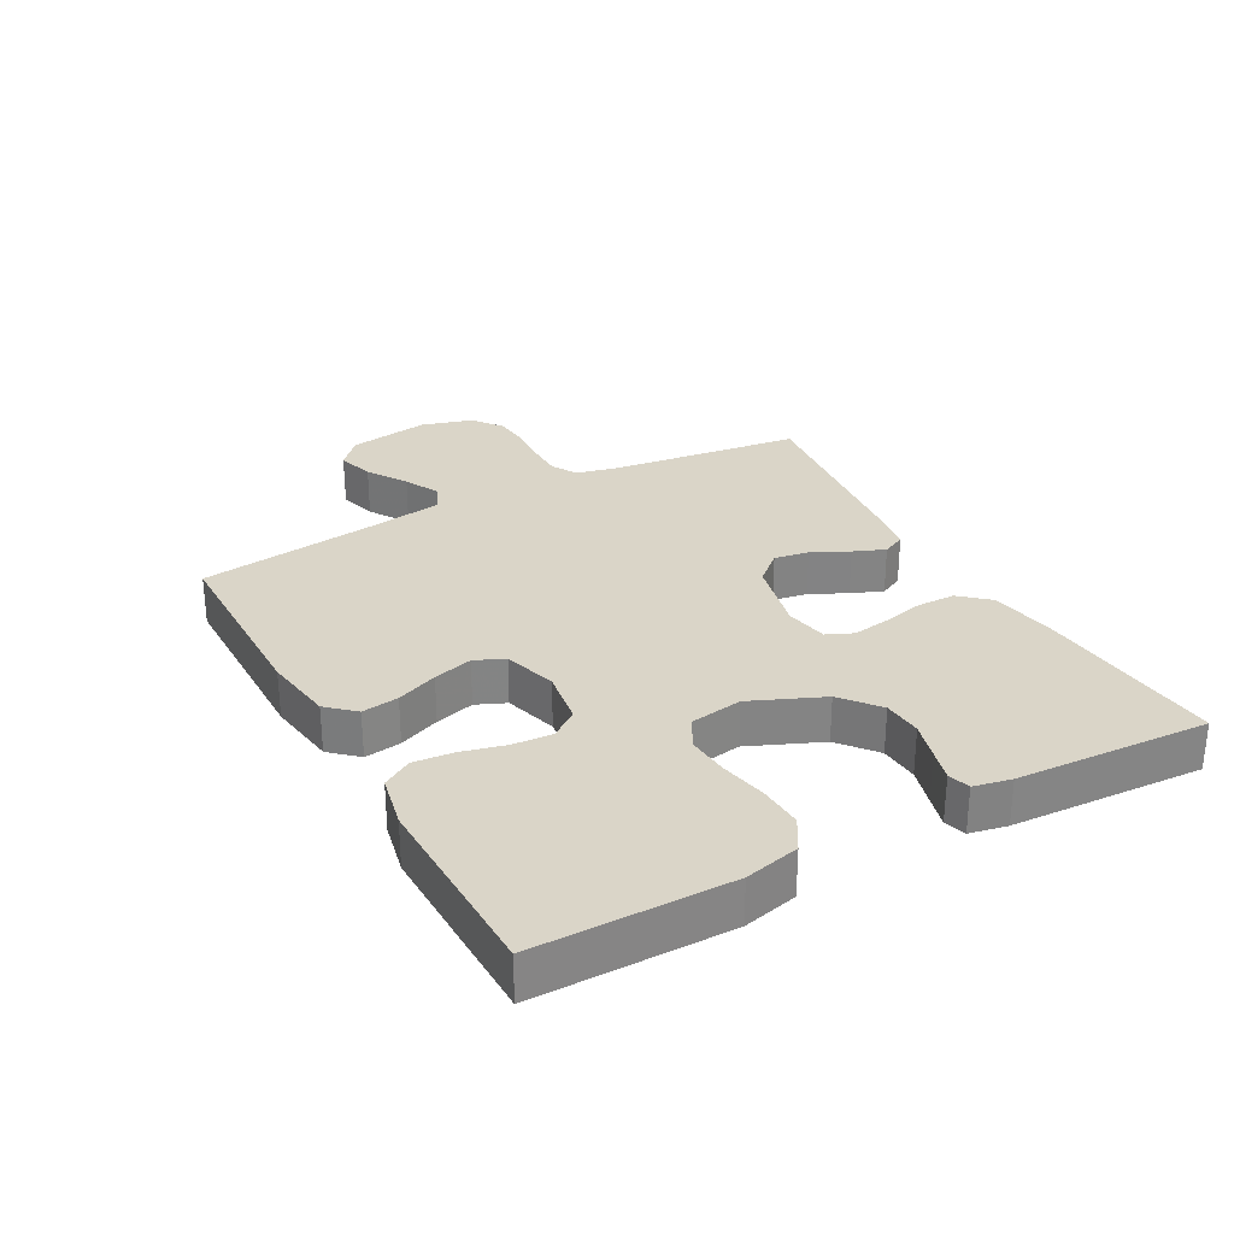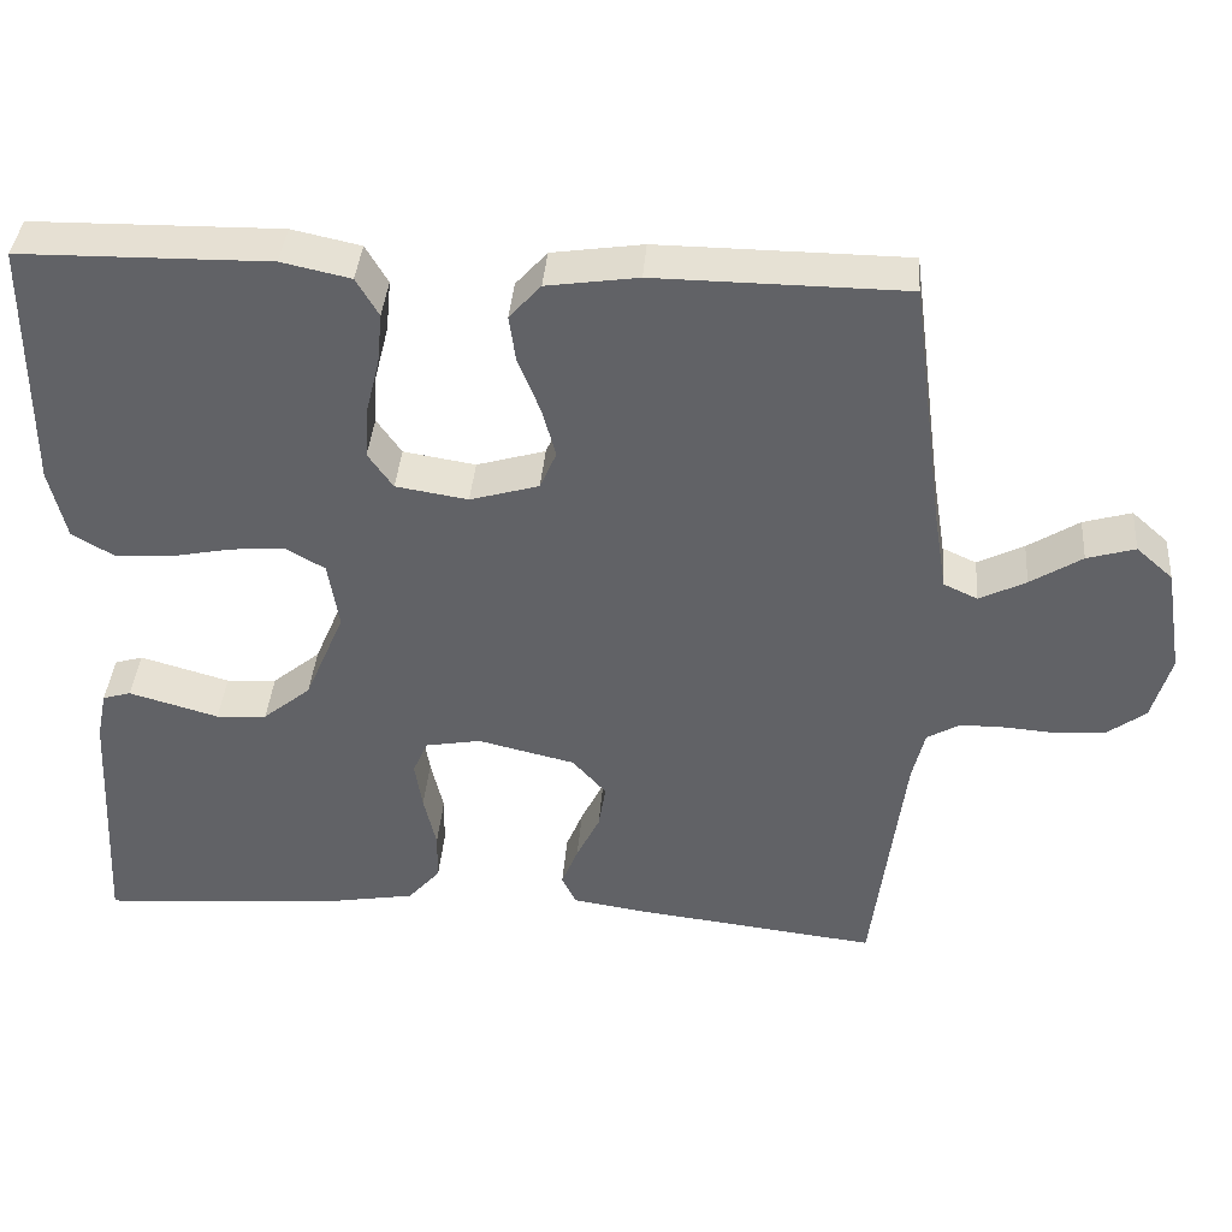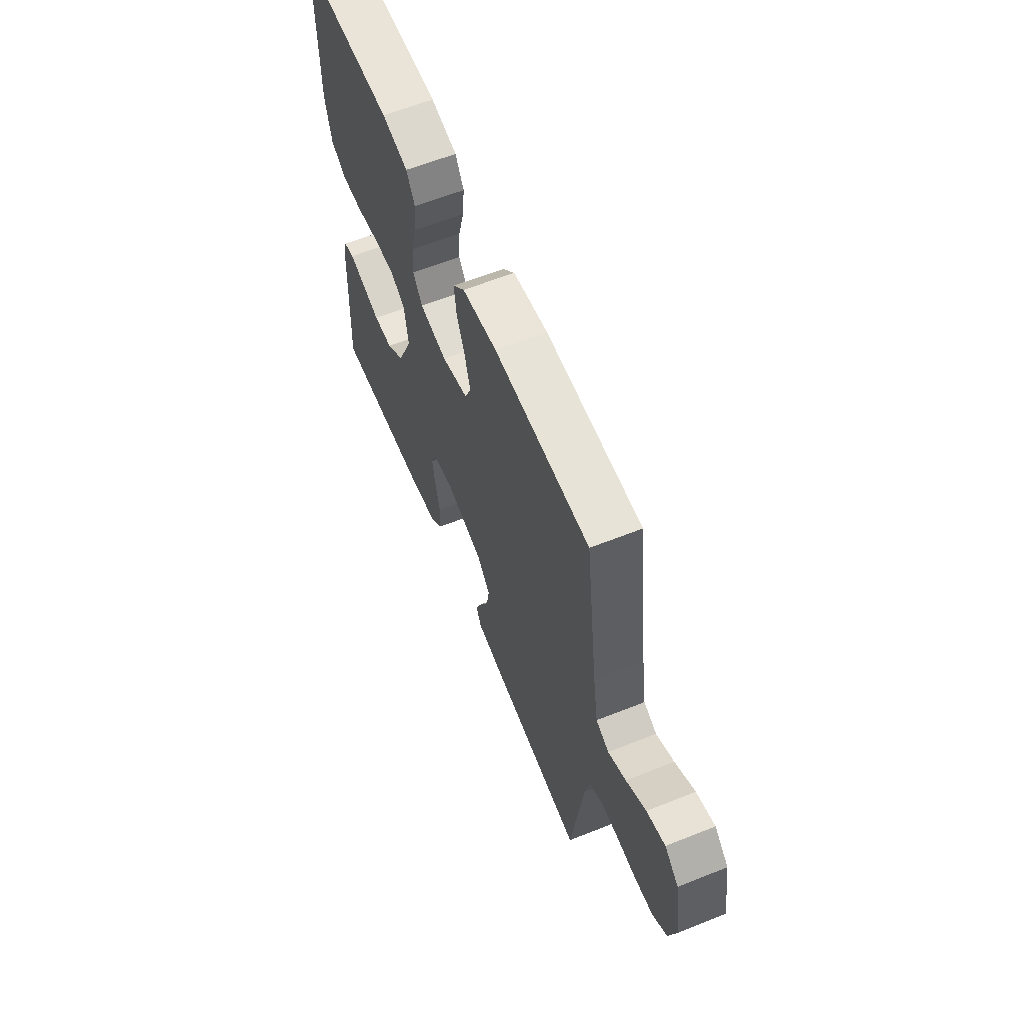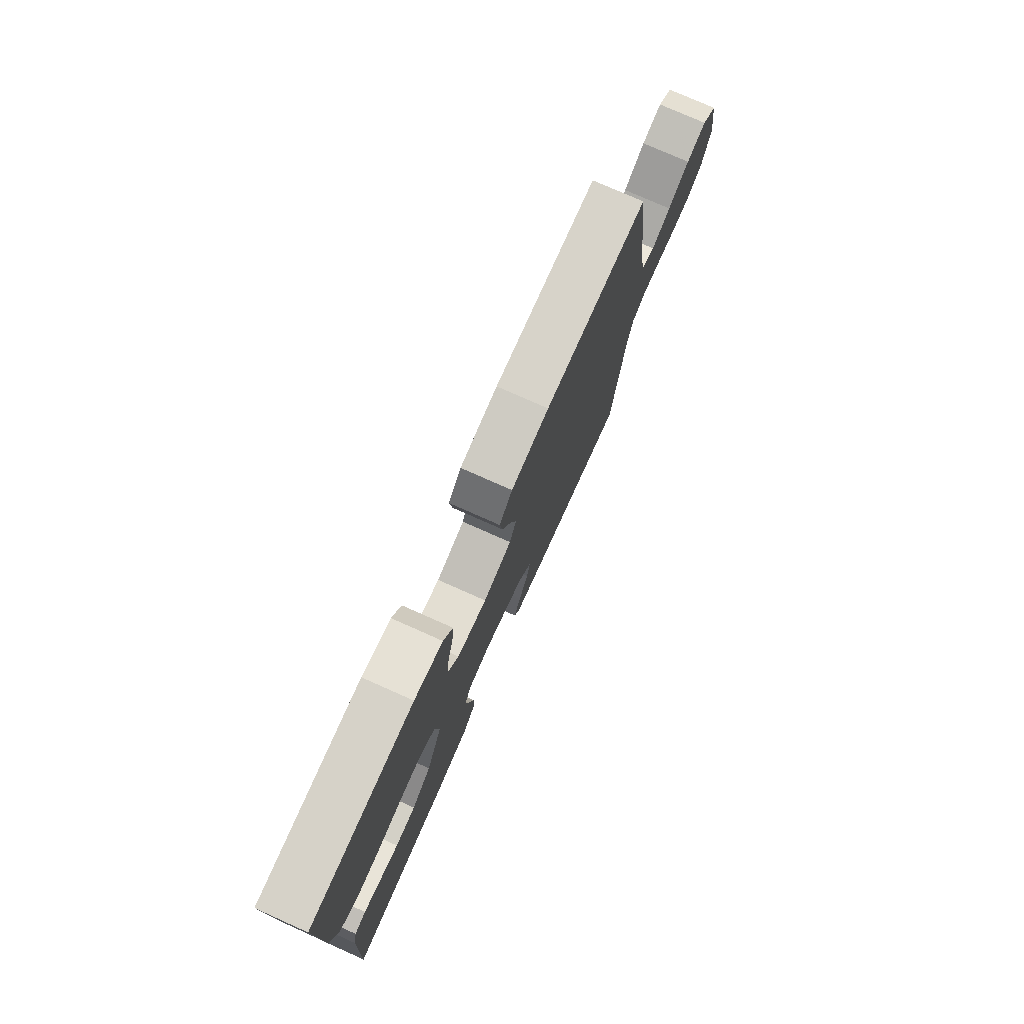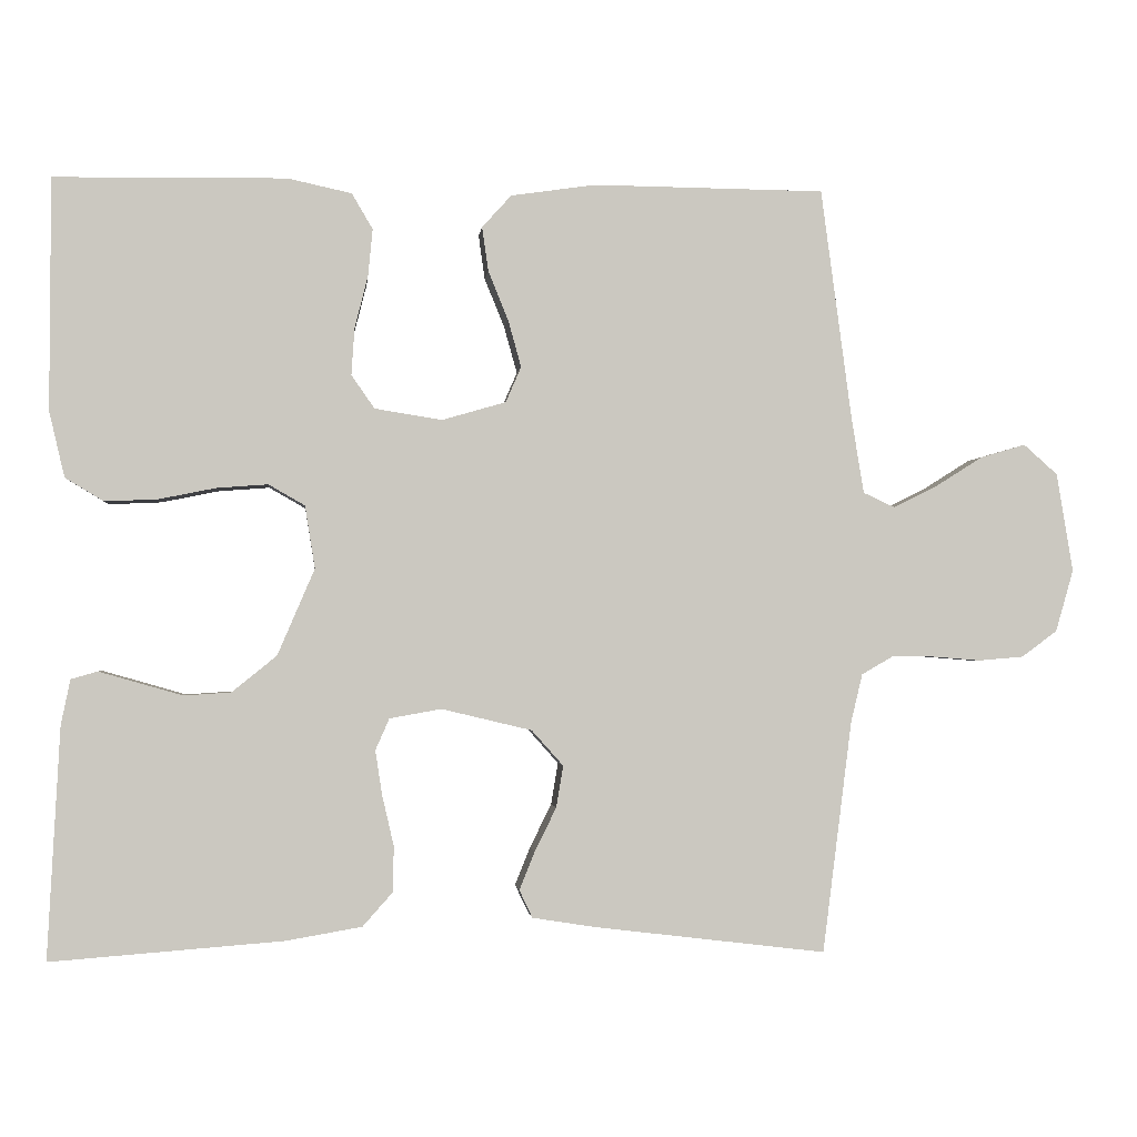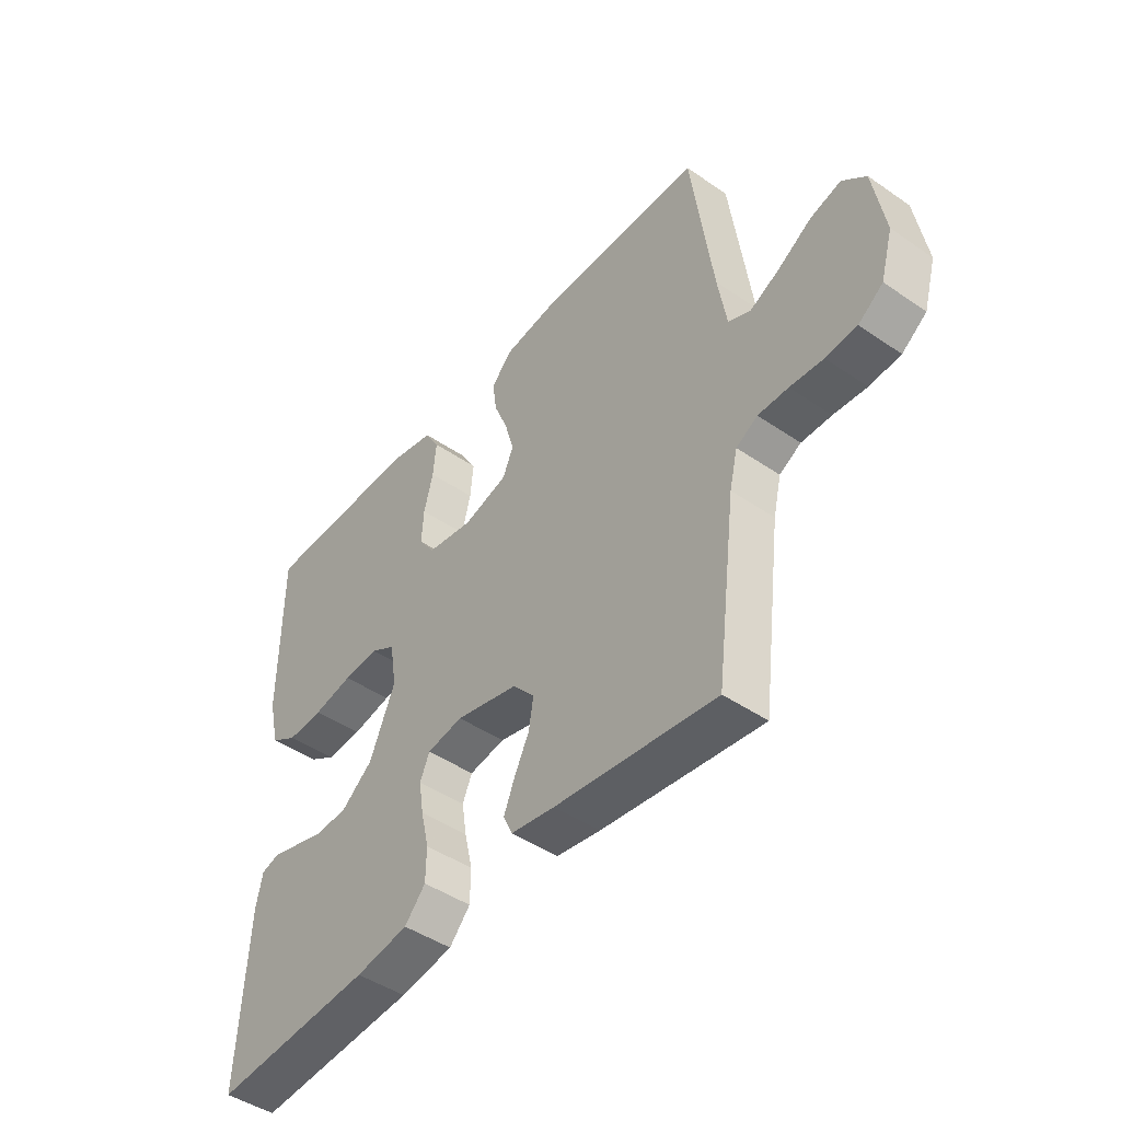
<metadata>
{"format":"obj","ext":"obj","renderer":"f3d","projection":"perspective","resolution":1024,"background":"white","views":[{"elev":29.1,"azim":61.2,"up":"+Y"},{"elev":38.8,"azim":-175.5,"up":"+Z"},{"elev":61.4,"azim":-112.1,"up":"+Z"},{"elev":76.8,"azim":114.0,"up":"+Z"},{"elev":-1.7,"azim":174.2,"up":"+Z"},{"elev":-45.8,"azim":-128.3,"up":"+Z"}]}
</metadata>
<code>
v 0.5 0.07 0.5
v 0.501 0.07 0.2
v 0.481 0.07 0.115
v 0.431 0.07 0.085
v 0.363 0.07 0.088
v 0.289 0.07 0.103
v 0.223 0.07 0.108
v 0.176 0.07 0.081
v 0.163 0.07 0
v 0.211 0.07 -0.112
v 0.269 0.07 -0.159
v 0.33 0.07 -0.163
v 0.389 0.07 -0.146
v 0.438 0.07 -0.132
v 0.472 0.07 -0.142
v 0.484 0.07 -0.2
v 0.5 0.07 -0.5
v 0.2 0.07 -0.477
v 0.101 0.07 -0.46
v 0.062 0.07 -0.416
v 0.061 0.07 -0.357
v 0.076 0.07 -0.292
v 0.085 0.07 -0.234
v 0.067 0.07 -0.193
v 0 0.07 -0.181
v -0.117 0.07 -0.209
v -0.158 0.07 -0.255
v -0.149 0.07 -0.309
v -0.121 0.07 -0.366
v -0.101 0.07 -0.415
v -0.118 0.07 -0.451
v -0.2 0.07 -0.464
v -0.5 0.07 -0.5
v -0.538 0.07 -0.2
v -0.553 0.07 -0.137
v -0.593 0.07 -0.114
v -0.649 0.07 -0.114
v -0.711 0.07 -0.119
v -0.769 0.07 -0.114
v -0.815 0.07 -0.08
v -0.838 0.07 0
v -0.817 0.07 0.128
v -0.773 0.07 0.167
v -0.715 0.07 0.15
v -0.653 0.07 0.111
v -0.597 0.07 0.083
v -0.556 0.07 0.102
v -0.54 0.07 0.2
v -0.5 0.07 0.5
v -0.2 0.07 0.503
v -0.09 0.07 0.487
v -0.052 0.07 0.445
v -0.06 0.07 0.388
v -0.086 0.07 0.324
v -0.103 0.07 0.263
v -0.083 0.07 0.217
v 0 0.07 0.193
v 0.087 0.07 0.207
v 0.117 0.07 0.25
v 0.113 0.07 0.311
v 0.096 0.07 0.378
v 0.09 0.07 0.44
v 0.117 0.07 0.486
v 0.2 0.07 0.504
v 0.5 0 0.5
v 0.501 0 0.2
v 0.481 0 0.115
v 0.431 0 0.085
v 0.363 0 0.088
v 0.289 0 0.103
v 0.223 0 0.108
v 0.176 0 0.081
v 0.163 0 0
v 0.211 0 -0.112
v 0.269 0 -0.159
v 0.33 0 -0.163
v 0.389 0 -0.146
v 0.438 0 -0.132
v 0.472 0 -0.142
v 0.484 0 -0.2
v 0.5 0 -0.5
v 0.2 0 -0.477
v 0.101 0 -0.46
v 0.062 0 -0.416
v 0.061 0 -0.357
v 0.076 0 -0.292
v 0.085 0 -0.234
v 0.067 0 -0.193
v 0 0 -0.181
v -0.117 0 -0.209
v -0.158 0 -0.255
v -0.149 0 -0.309
v -0.121 0 -0.366
v -0.101 0 -0.415
v -0.118 0 -0.451
v -0.2 0 -0.464
v -0.5 0 -0.5
v -0.538 0 -0.2
v -0.553 0 -0.137
v -0.593 0 -0.114
v -0.649 0 -0.114
v -0.711 0 -0.119
v -0.769 0 -0.114
v -0.815 0 -0.08
v -0.838 0 0
v -0.817 0 0.128
v -0.773 0 0.167
v -0.715 0 0.15
v -0.653 0 0.111
v -0.597 0 0.083
v -0.556 0 0.102
v -0.54 0 0.2
v -0.5 0 0.5
v -0.2 0 0.503
v -0.09 0 0.487
v -0.052 0 0.445
v -0.06 0 0.388
v -0.086 0 0.324
v -0.103 0 0.263
v -0.083 0 0.217
v 0 0 0.193
v 0.087 0 0.207
v 0.117 0 0.25
v 0.113 0 0.311
v 0.096 0 0.378
v 0.09 0 0.44
v 0.117 0 0.486
v 0.2 0 0.504
f 4 5 6
f 3 4 6
f 2 3 6
f 1 2 6
f 64 1 6
f 63 64 6
f 62 63 6
f 61 62 6
f 60 61 6
f 59 60 6 7
f 58 59 7 8
f 57 58 8 9
f 56 57 9 10
f 52 53 54
f 51 52 54
f 50 51 54
f 49 50 54
f 48 49 54
f 47 48 54 55
f 46 47 55 56
f 43 44 45
f 42 43 45
f 41 42 45
f 40 41 45
f 39 40 45
f 38 39 45
f 37 38 45
f 36 37 45 46
f 46 56 10
f 36 46 10
f 35 36 10
f 32 33 34
f 31 32 34
f 30 31 34
f 29 30 34
f 28 29 34
f 27 28 34 35
f 20 21 22
f 19 20 22
f 18 19 22
f 17 18 22
f 16 17 22
f 15 16 22
f 14 15 22
f 13 14 22
f 12 13 22
f 11 12 22 23
f 10 11 23 24
f 26 27 35
f 25 26 35 10
f 10 24 25
f 70 69 68
f 70 68 67
f 70 67 66
f 70 66 65
f 70 65 128
f 70 128 127
f 70 127 126
f 70 126 125
f 70 125 124
f 71 70 124 123
f 72 71 123 122
f 73 72 122 121
f 74 73 121 120
f 118 117 116
f 118 116 115
f 118 115 114
f 118 114 113
f 118 113 112
f 119 118 112 111
f 120 119 111 110
f 109 108 107
f 109 107 106
f 109 106 105
f 109 105 104
f 109 104 103
f 109 103 102
f 109 102 101
f 110 109 101 100
f 74 120 110
f 74 110 100
f 74 100 99
f 98 97 96
f 98 96 95
f 98 95 94
f 98 94 93
f 98 93 92
f 99 98 92 91
f 86 85 84
f 86 84 83
f 86 83 82
f 86 82 81
f 86 81 80
f 86 80 79
f 86 79 78
f 86 78 77
f 86 77 76
f 87 86 76 75
f 88 87 75 74
f 99 91 90
f 74 99 90 89
f 89 88 74
f 1 65 66 2
f 2 66 67 3
f 3 67 68 4
f 4 68 69 5
f 5 69 70 6
f 6 70 71 7
f 7 71 72 8
f 8 72 73 9
f 9 73 74 10
f 10 74 75 11
f 11 75 76 12
f 12 76 77 13
f 13 77 78 14
f 14 78 79 15
f 15 79 80 16
f 16 80 81 17
f 17 81 82 18
f 18 82 83 19
f 19 83 84 20
f 20 84 85 21
f 21 85 86 22
f 22 86 87 23
f 23 87 88 24
f 24 88 89 25
f 25 89 90 26
f 26 90 91 27
f 27 91 92 28
f 28 92 93 29
f 29 93 94 30
f 30 94 95 31
f 31 95 96 32
f 32 96 97 33
f 33 97 98 34
f 34 98 99 35
f 35 99 100 36
f 36 100 101 37
f 37 101 102 38
f 38 102 103 39
f 39 103 104 40
f 40 104 105 41
f 41 105 106 42
f 42 106 107 43
f 43 107 108 44
f 44 108 109 45
f 45 109 110 46
f 46 110 111 47
f 47 111 112 48
f 48 112 113 49
f 49 113 114 50
f 50 114 115 51
f 51 115 116 52
f 52 116 117 53
f 53 117 118 54
f 54 118 119 55
f 55 119 120 56
f 56 120 121 57
f 57 121 122 58
f 58 122 123 59
f 59 123 124 60
f 60 124 125 61
f 61 125 126 62
f 62 126 127 63
f 63 127 128 64
f 64 128 65 1

</code>
